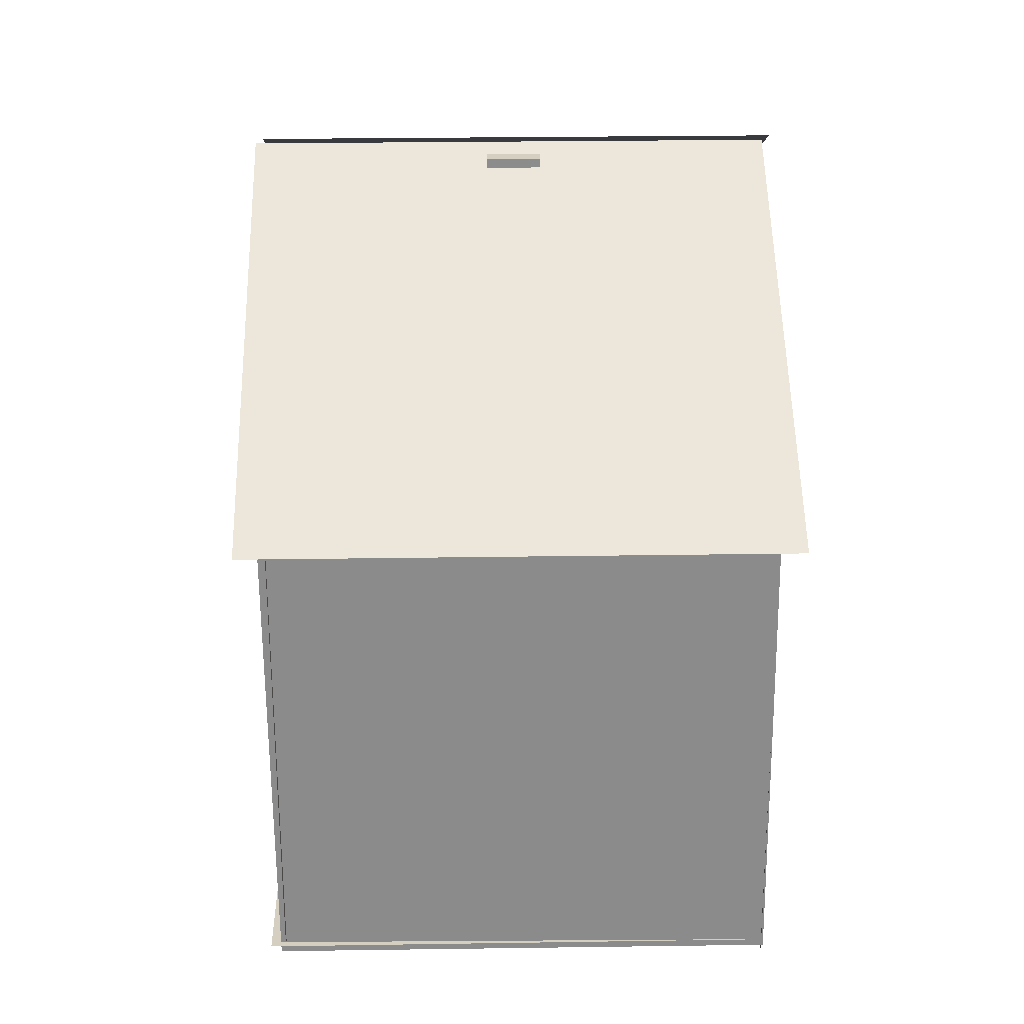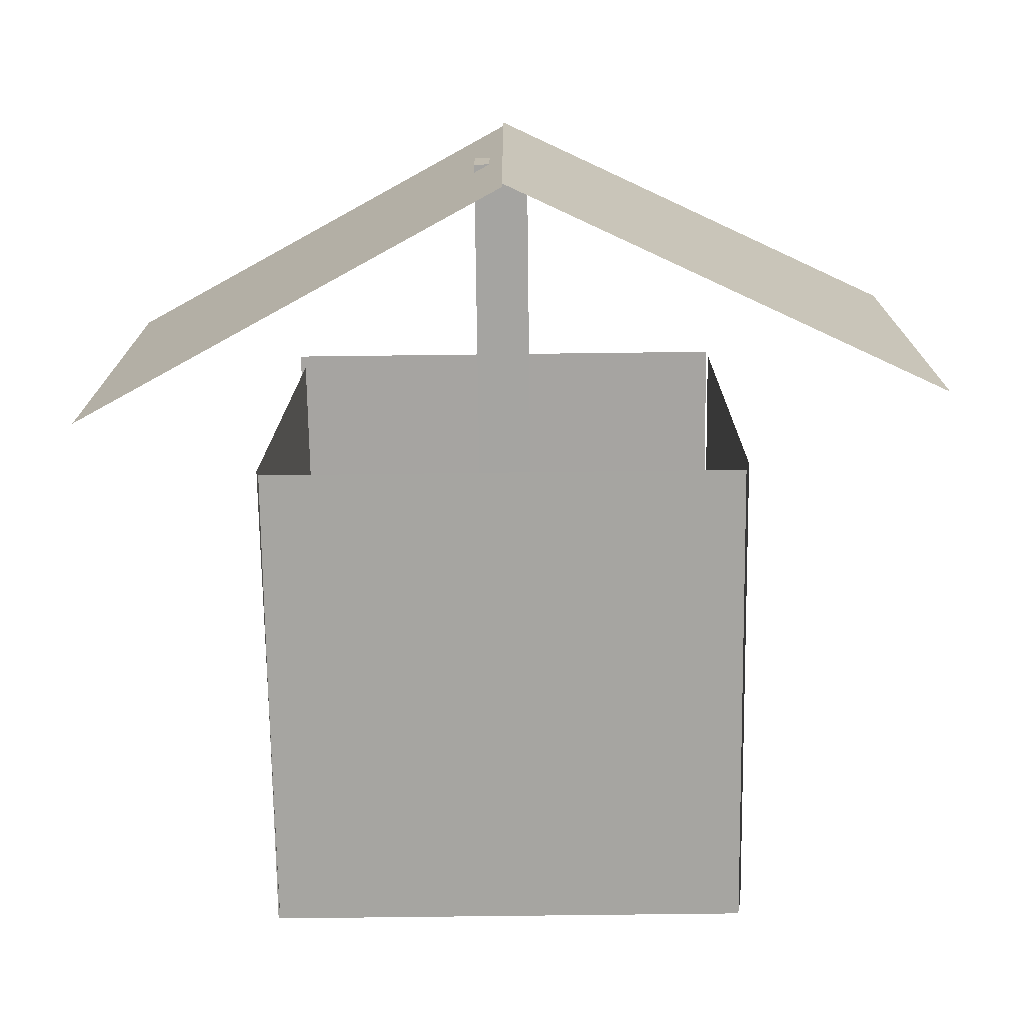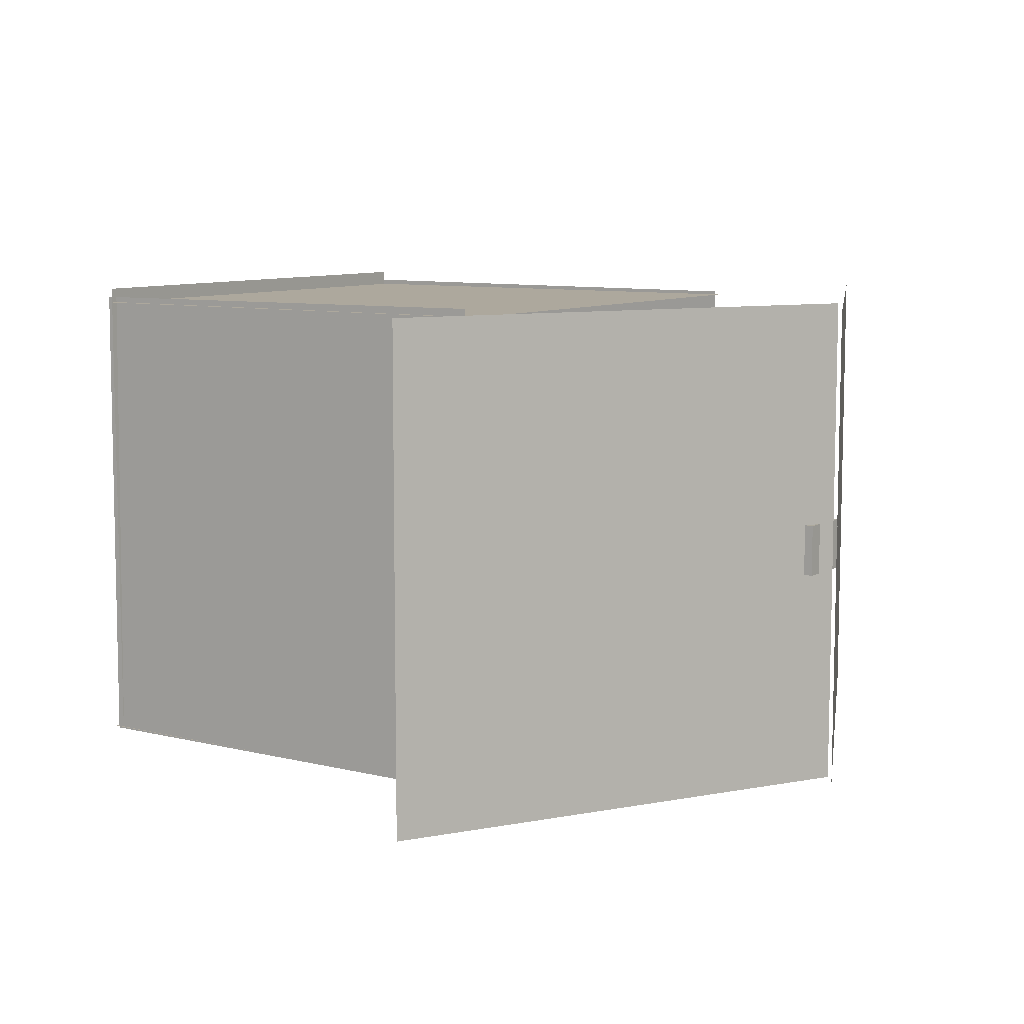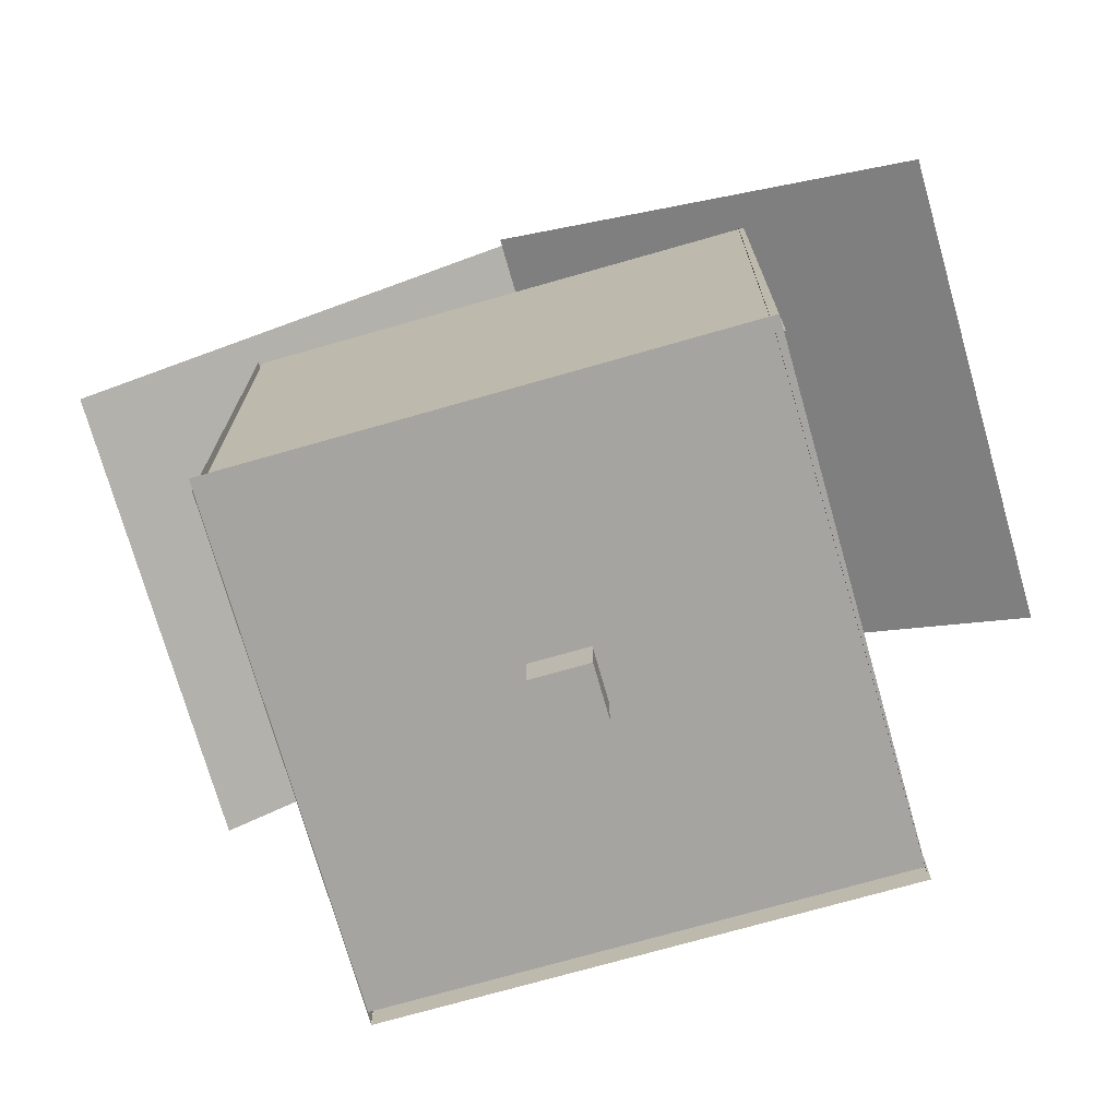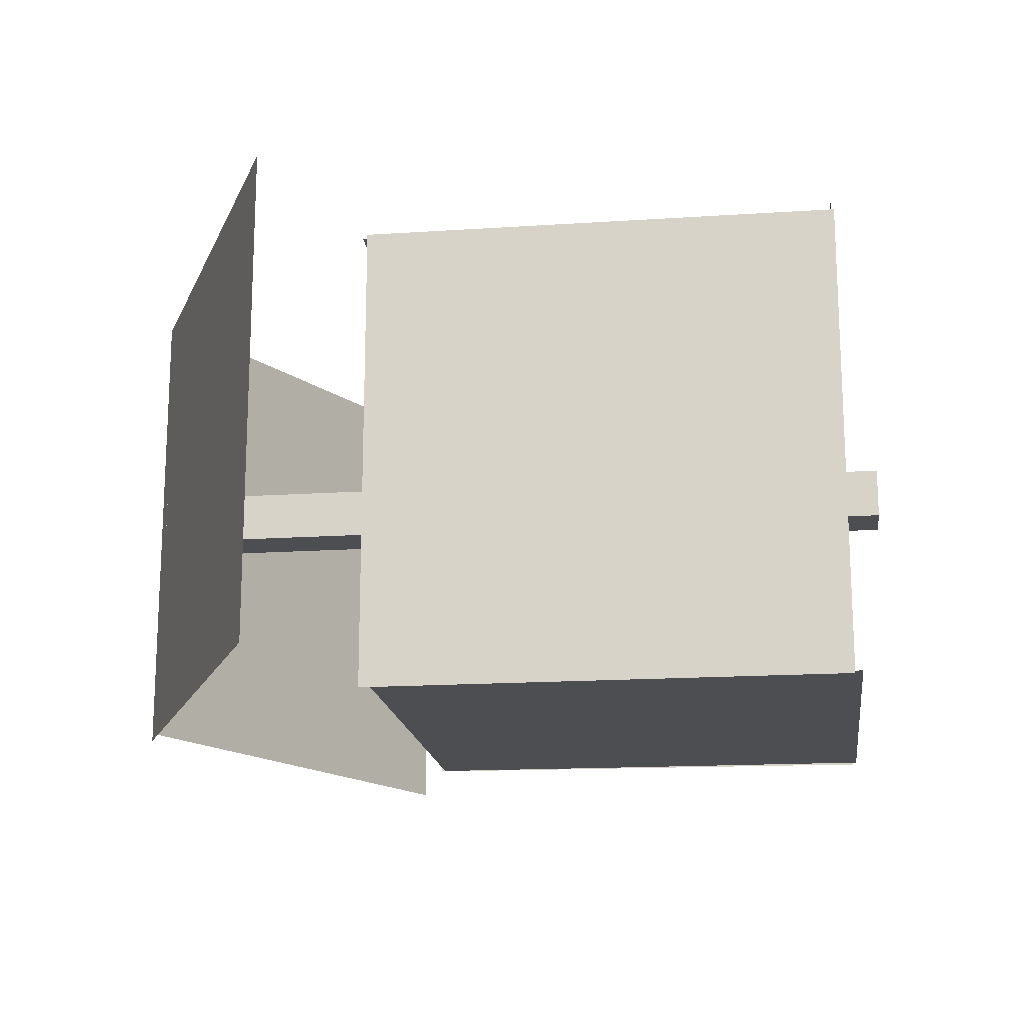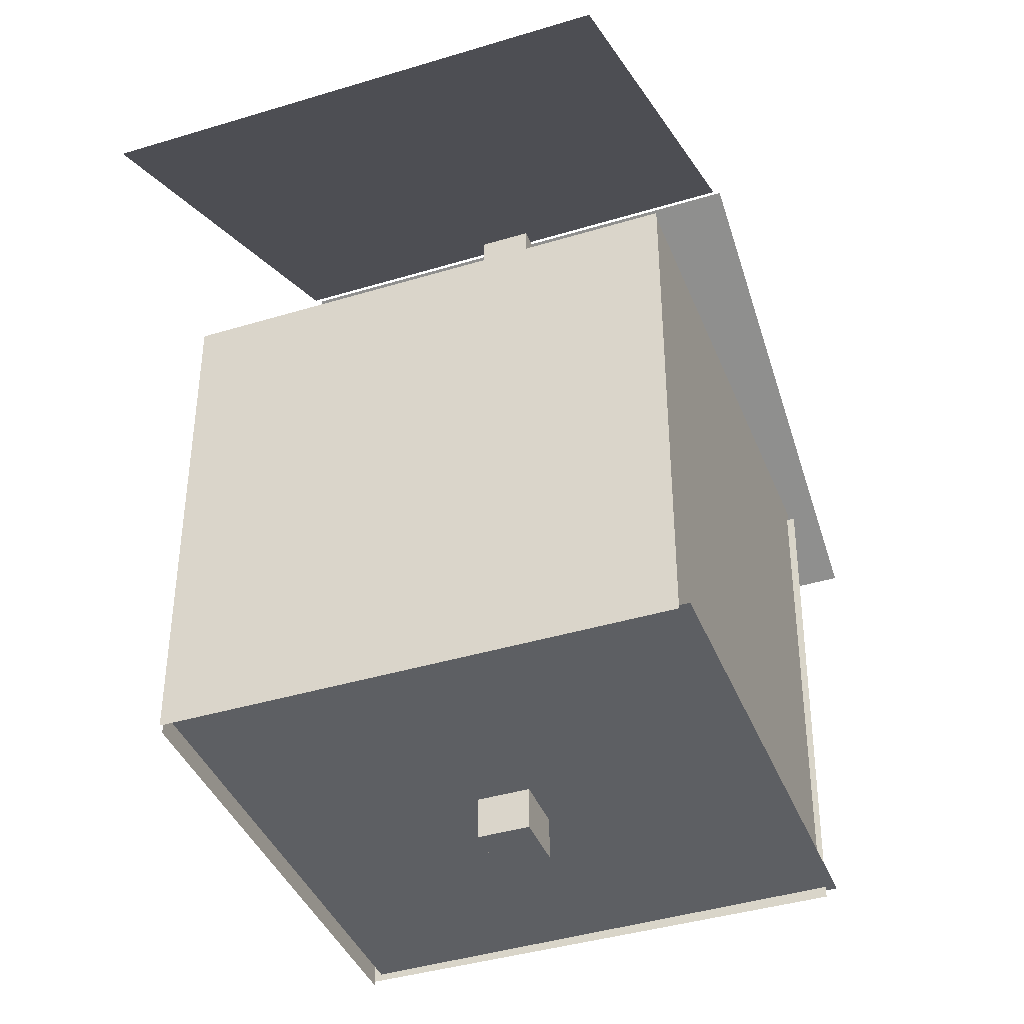
<metadata>
{"format":"obj","ext":"obj","renderer":"f3d","projection":"perspective","resolution":1024,"background":"white","views":[{"elev":25.9,"azim":88.6,"up":"+Y"},{"elev":-73.3,"azim":-179.3,"up":"+Z"},{"elev":8.8,"azim":124.6,"up":"+Z"},{"elev":-73.5,"azim":15.9,"up":"+Y"},{"elev":-17.0,"azim":-82.4,"up":"+Z"},{"elev":-40.3,"azim":-69.5,"up":"+Y"}]}
</metadata>
<code>
o Plane
v 0.01683 0.009341 -0.05257
v 2.017 0.009341 -0.05257
v 0.01683 2.009 -0.04508
v 2.017 2.009 -0.04508
f 1 2 4 3
o Plane.001
v 0.01522 1.955 -2.012
v 2.015 1.955 -2.012
v 0.01522 -0.04514 -2.021
v 2.015 -0.04514 -2.021
f 5 6 8 7
o Plane.002
v 0.009613 0 0.008771
v 2.01 0 0.008771
v 0.009613 0 -1.991
v 2.01 0 -1.991
f 9 10 12 11
o Plane.003
v 1.995 1.954 -0.01343
v 1.981 -0.04569 -0.03028
v 2.022 1.971 -2.013
v 2.008 -0.02902 -2.03
f 13 14 16 15
o Plane.004
v 0.007075 1.987 -0.03202
v 0.009525 -0.01335 -0.03202
v 0.007075 1.987 -2.032
v 0.009525 -0.01335 -2.032
f 17 18 20 19
o Plane.005
v 1 3.123 2.7e-05
v 2.764 2.18 2.7e-05
v 1 3.123 -2
v 2.764 2.18 -2
f 21 22 24 23
o Plane.006
v -0.8016 2.276 -0.02956
v 1.002 3.141 -0.02956
v -0.8016 2.276 -2.03
v 1.002 3.141 -2.03
f 25 26 28 27
o Cube
v 0.8966 -0.17 -0.9108
v 0.8966 3.091 -0.9108
v 0.8966 -0.17 -1.119
v 0.8966 3.091 -1.119
v 1.126 -0.17 -0.9108
v 1.126 3.091 -0.9108
v 1.126 -0.17 -1.119
v 1.126 3.091 -1.119
f 29 30 32 31
f 31 32 36 35
f 35 36 34 33
f 33 34 30 29
f 31 35 33 29
f 36 32 30 34

</code>
